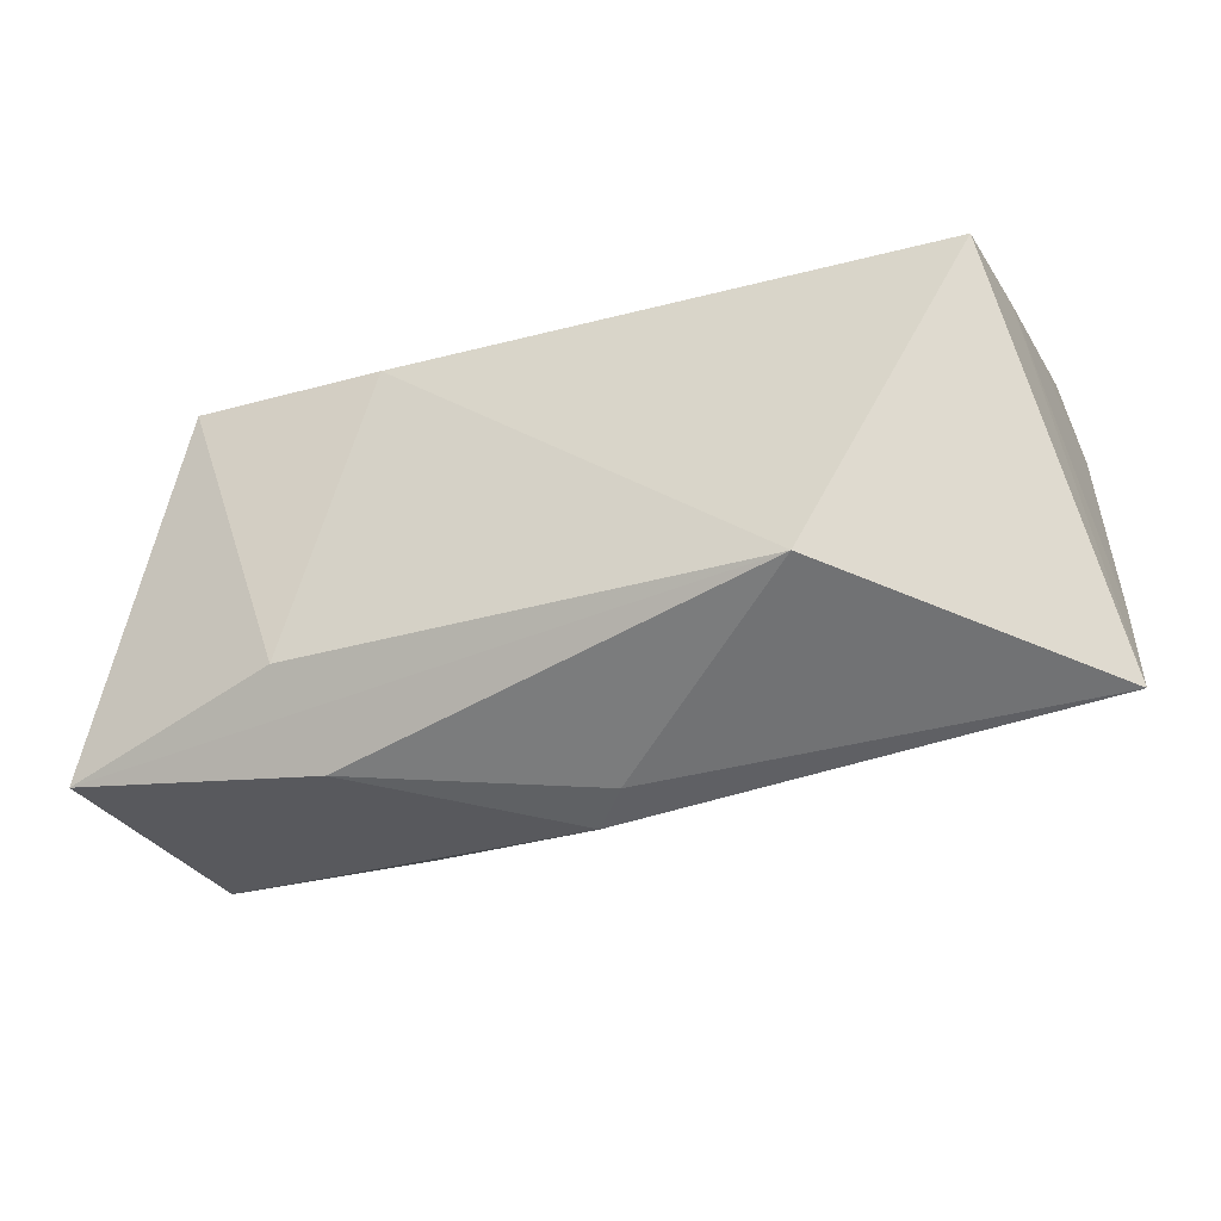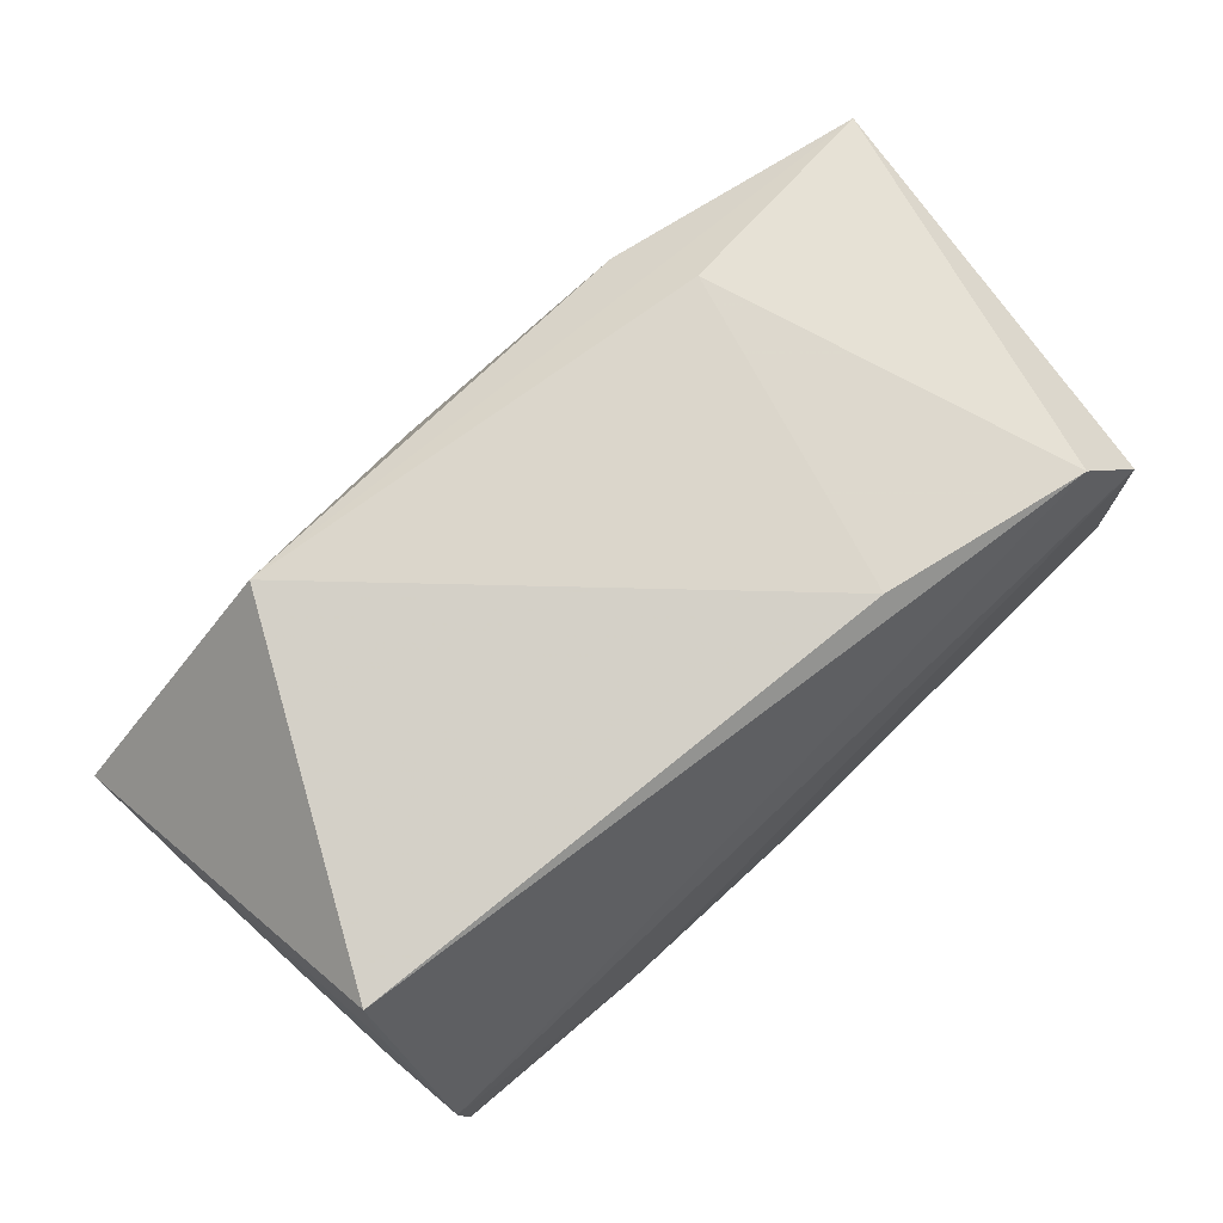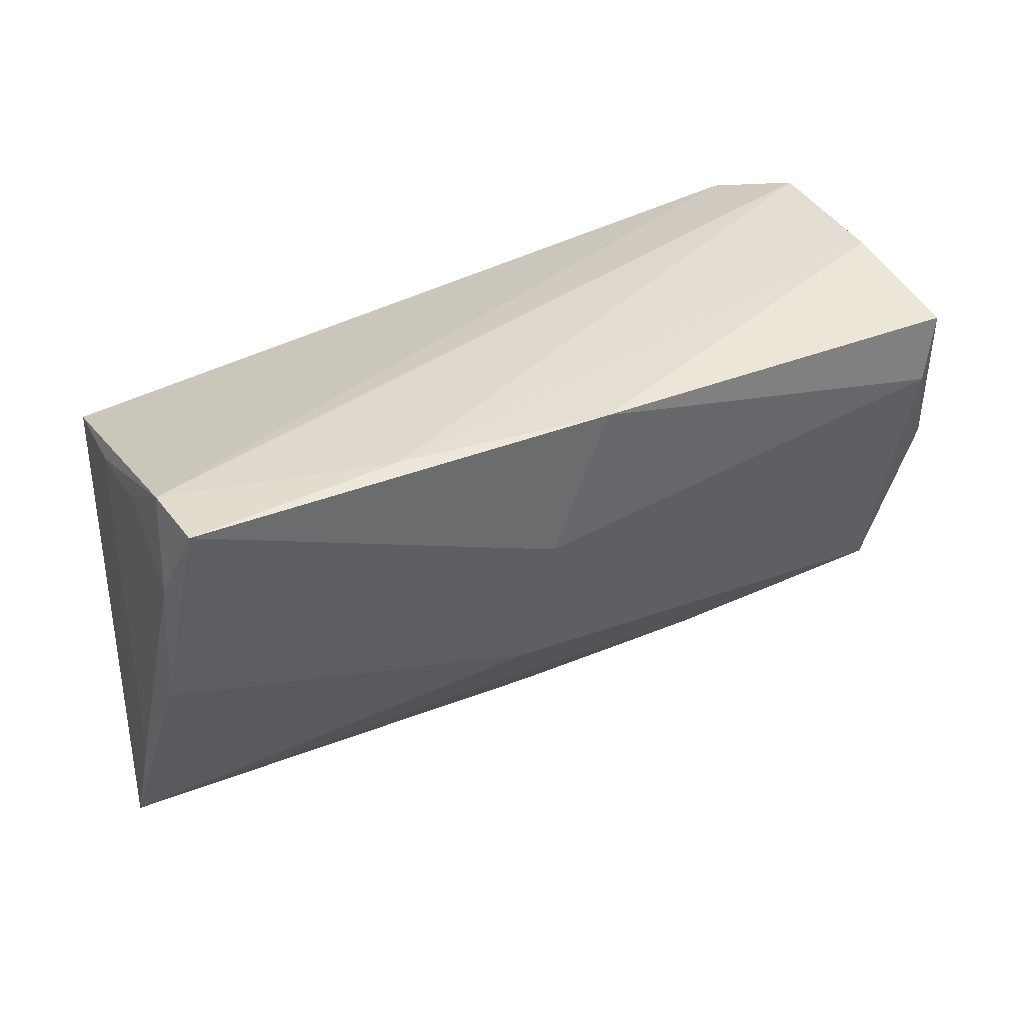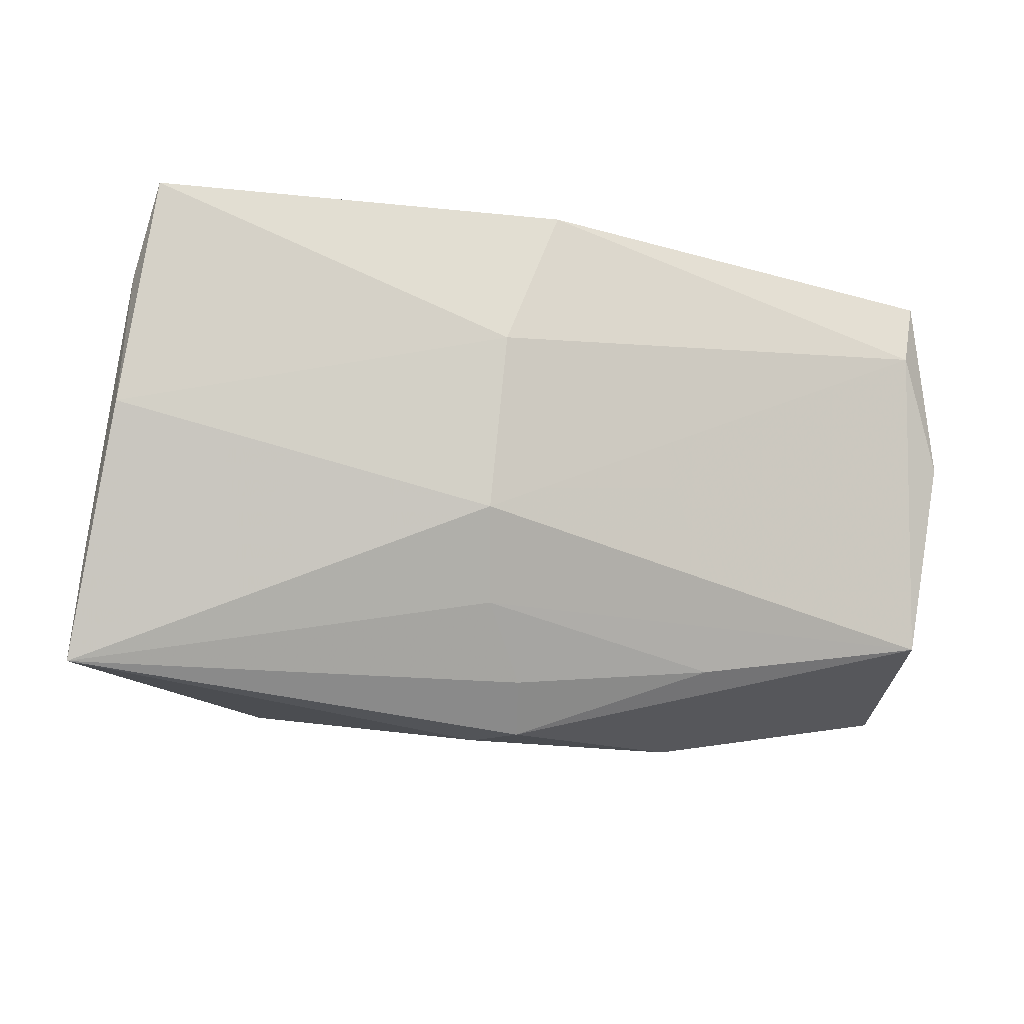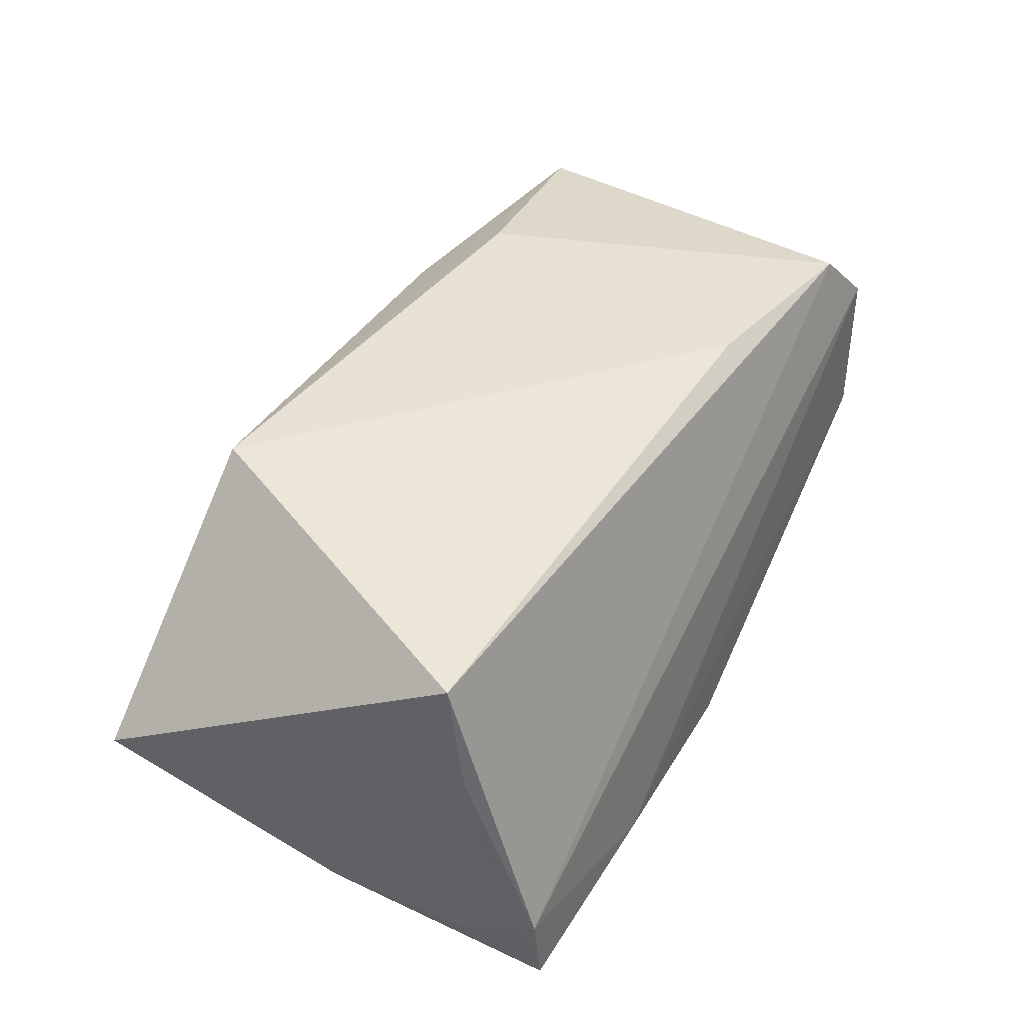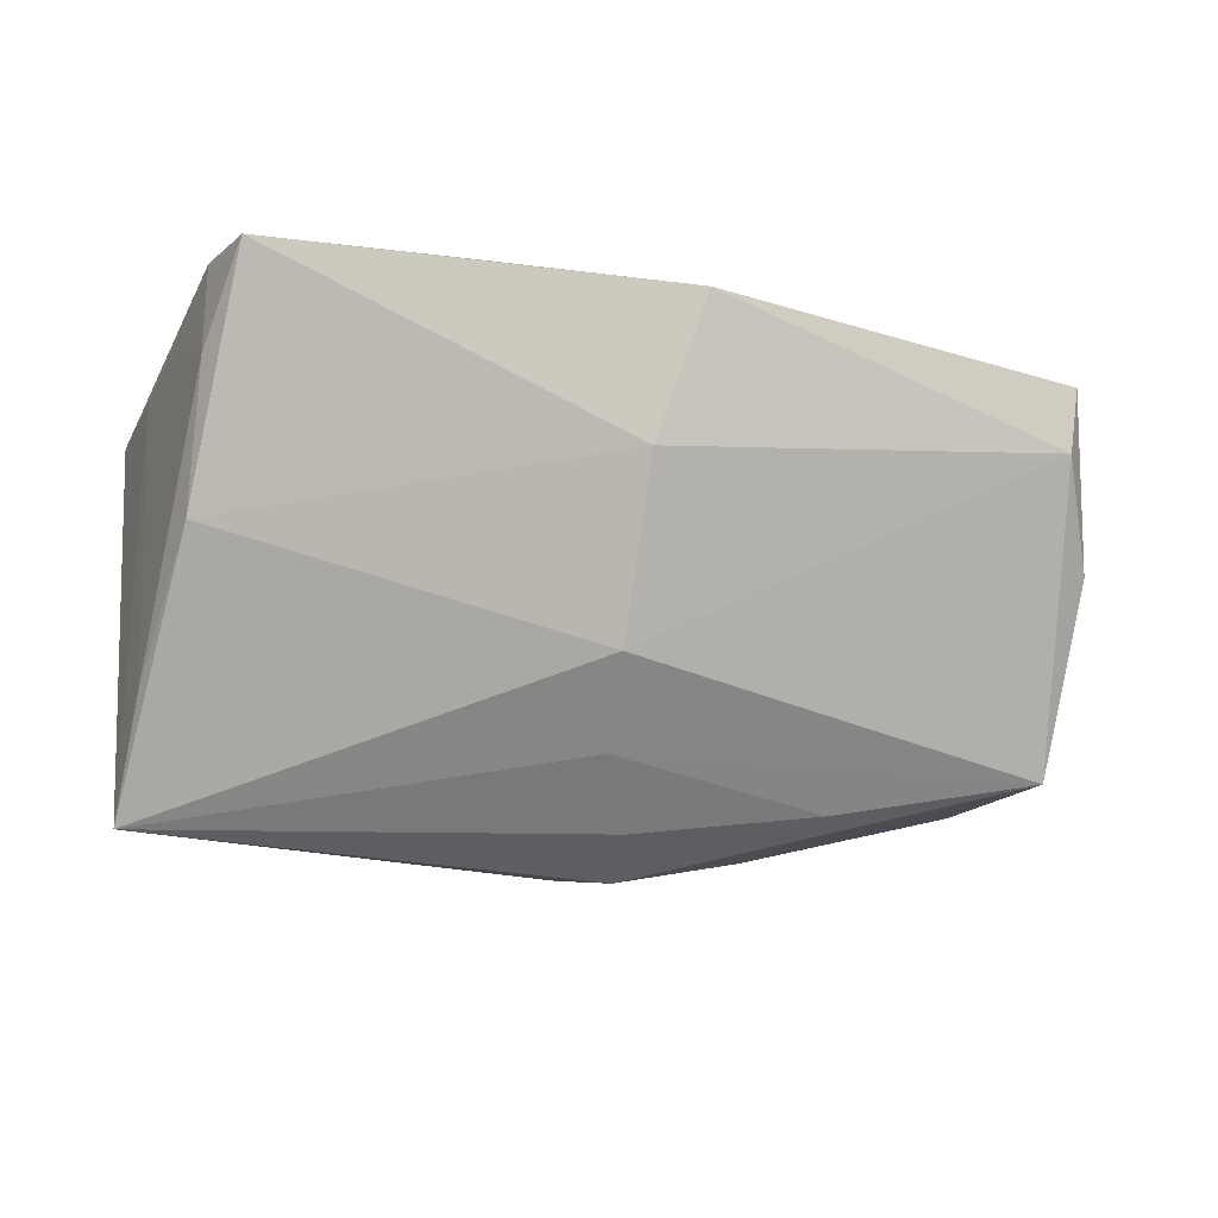
<metadata>
{"format":"obj","ext":"obj","renderer":"f3d","projection":"perspective","resolution":1024,"background":"white","views":[{"elev":-41.4,"azim":24.5,"up":"+Y"},{"elev":74.4,"azim":137.2,"up":"+Z"},{"elev":37.1,"azim":154.4,"up":"+Y"},{"elev":-23.7,"azim":167.5,"up":"+Y"},{"elev":41.3,"azim":117.0,"up":"+Z"},{"elev":-9.9,"azim":155.5,"up":"+Y"}]}
</metadata>
<code>
v -0.01643 0.01966 0.02274
v 0.05061 0.02606 -0.02586
v -0.05476 -0.02315 0.01681
v -0.02701 -0.01948 0.02217
v 0.006244 -0.02078 -0.01326
v -0.05381 0.002311 -0.01525
v -0.04903 0.02702 0.01375
v 0.05558 -0.01669 -0.01052
v 0.05121 0.01459 0.01842
v 0.006843 0.009656 -0.02583
v 0.0003283 0.02735 -0.02624
v 0.05202 0.01921 -0.006899
v 0.001194 -0.02864 -0.006675
v 0.007735 -0.01092 -0.02023
v -0.0502 0.02362 -0.02008
v 0.05188 0.01682 0.005139
v -0.04195 0.02447 0.02154
v 0.03073 -0.0261 0.02274
v -0.05084 -0.02138 -0.009911
v 0.05352 -0.0009016 -0.01918
v 0.05656 -0.02988 -0.006385
v -0.02301 -0.02594 -0.008115
v -0.04844 0.01539 -0.02101
v -0.04831 0.02735 -0.005165
v 0.0001401 -0.03358 -0.0008131
v 0.02575 0.02735 -0.02435
v 0.05147 0.02564 -0.01674
v 0.004748 -0.03315 0.004112
v 0.05277 0.0154 -0.02025
v -0.02372 -0.02984 0.01462
v -0.05304 -0.01949 -0.004668
f 9 18 21
f 21 14 20
f 2 29 20
f 4 3 18
f 17 3 4
f 2 20 10
f 10 20 14
f 18 9 1
f 1 9 17
f 1 4 18
f 17 4 1
f 27 29 2
f 17 9 27
f 21 20 8
f 8 20 29
f 18 3 30
f 26 27 2
f 6 15 23
f 23 10 14
f 16 27 9
f 16 9 21
f 21 8 16
f 18 30 28
f 28 30 25
f 21 18 28
f 28 25 21
f 5 14 21
f 21 25 13
f 25 22 13
f 13 5 21
f 22 5 13
f 6 23 19
f 19 23 14
f 14 5 19
f 19 5 22
f 19 22 25
f 19 30 3
f 25 30 19
f 11 23 15
f 10 23 11
f 15 24 11
f 24 26 11
f 2 10 11
f 11 26 2
f 17 27 7
f 27 26 7
f 7 26 24
f 7 3 17
f 6 3 7
f 7 24 15
f 7 15 6
f 29 27 12
f 27 16 12
f 12 8 29
f 12 16 8
f 31 3 6
f 6 19 31
f 31 19 3

</code>
